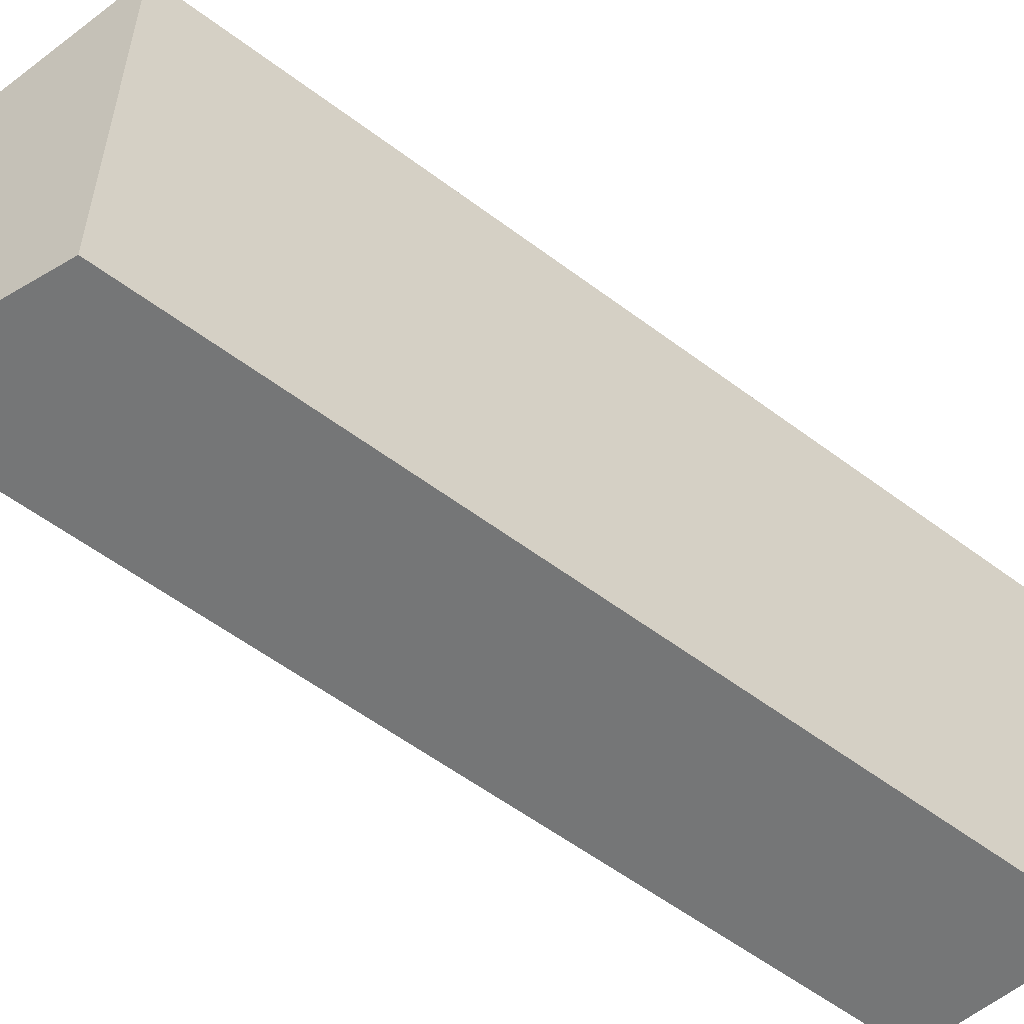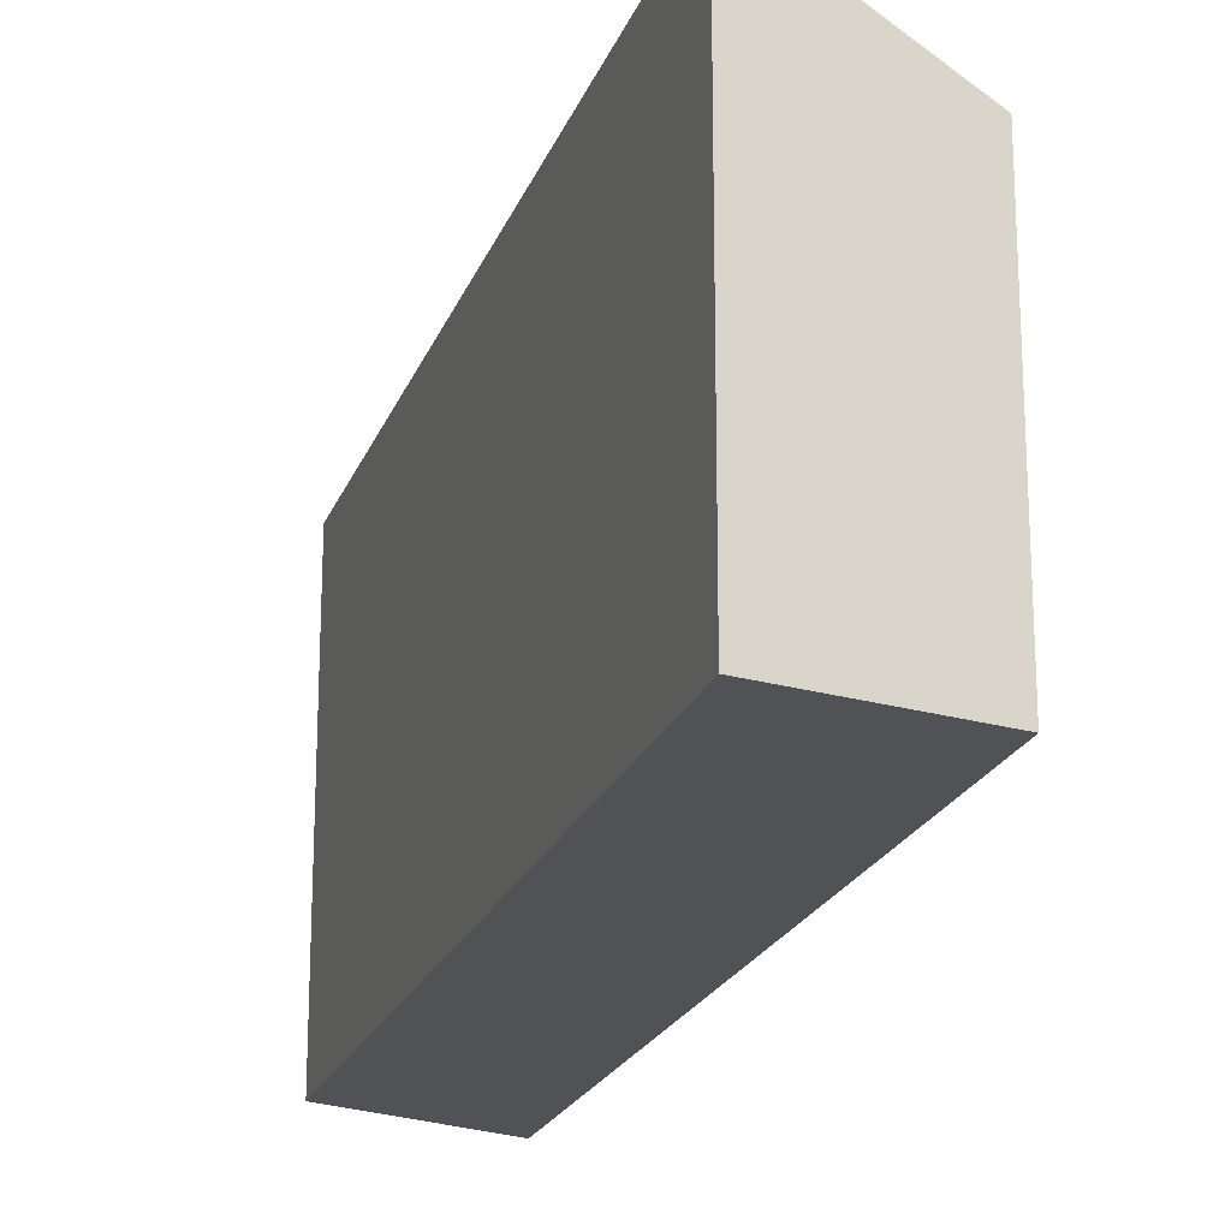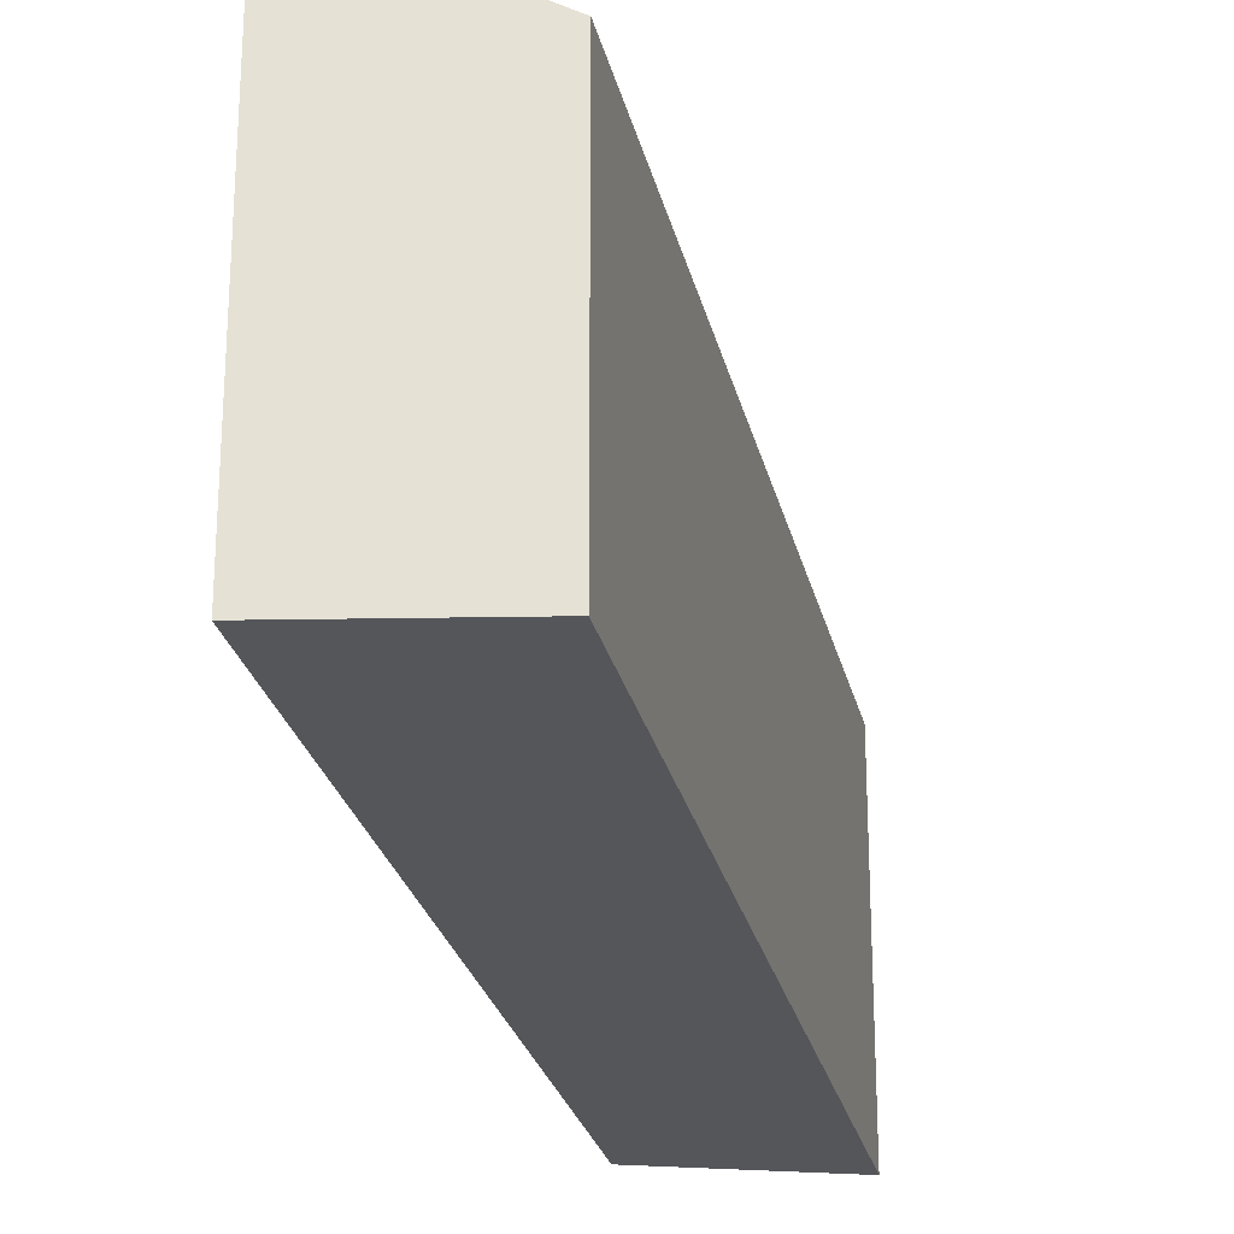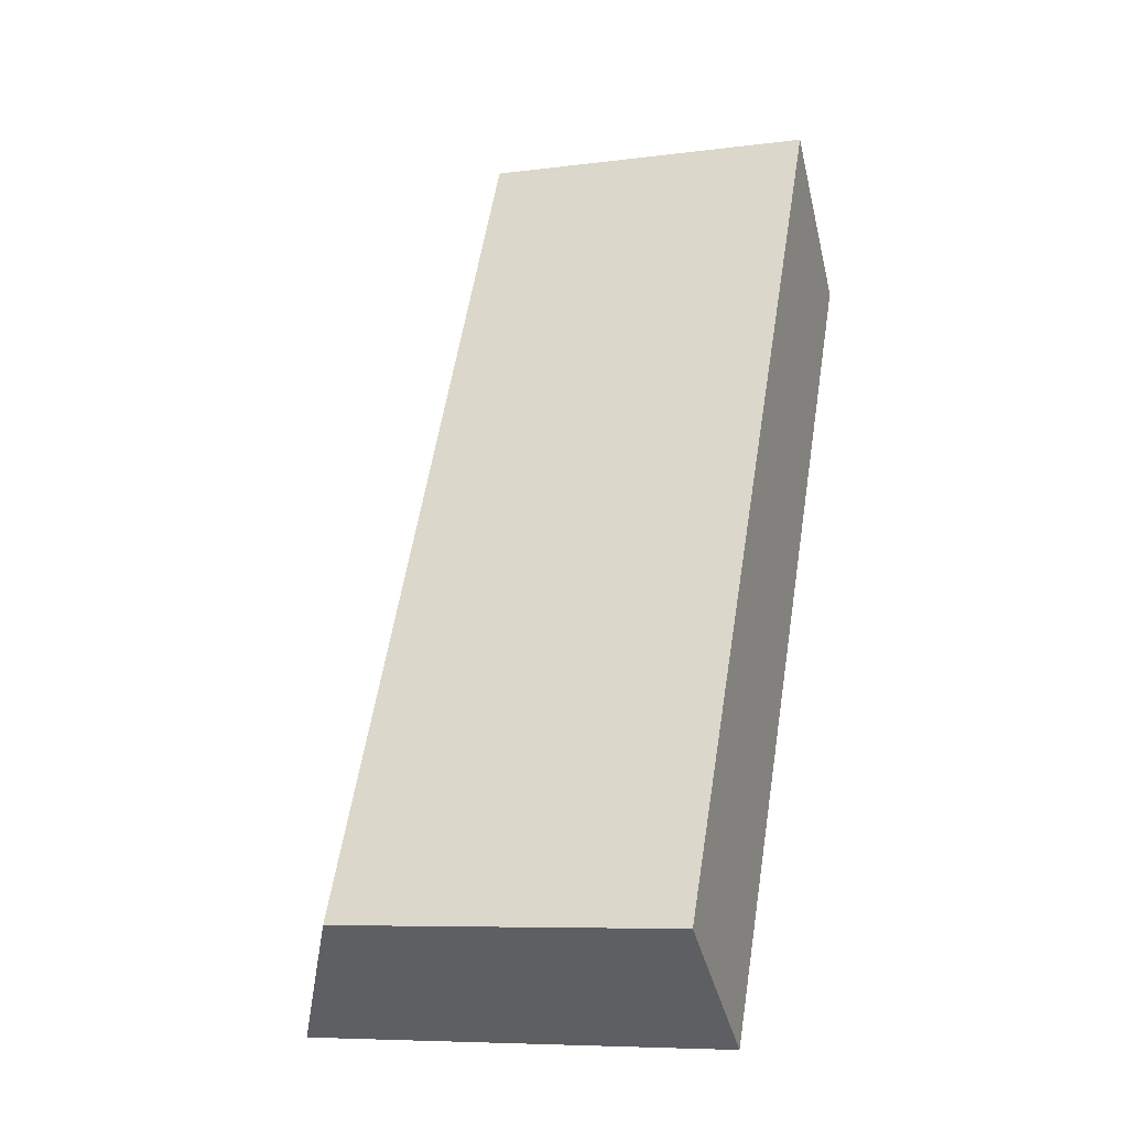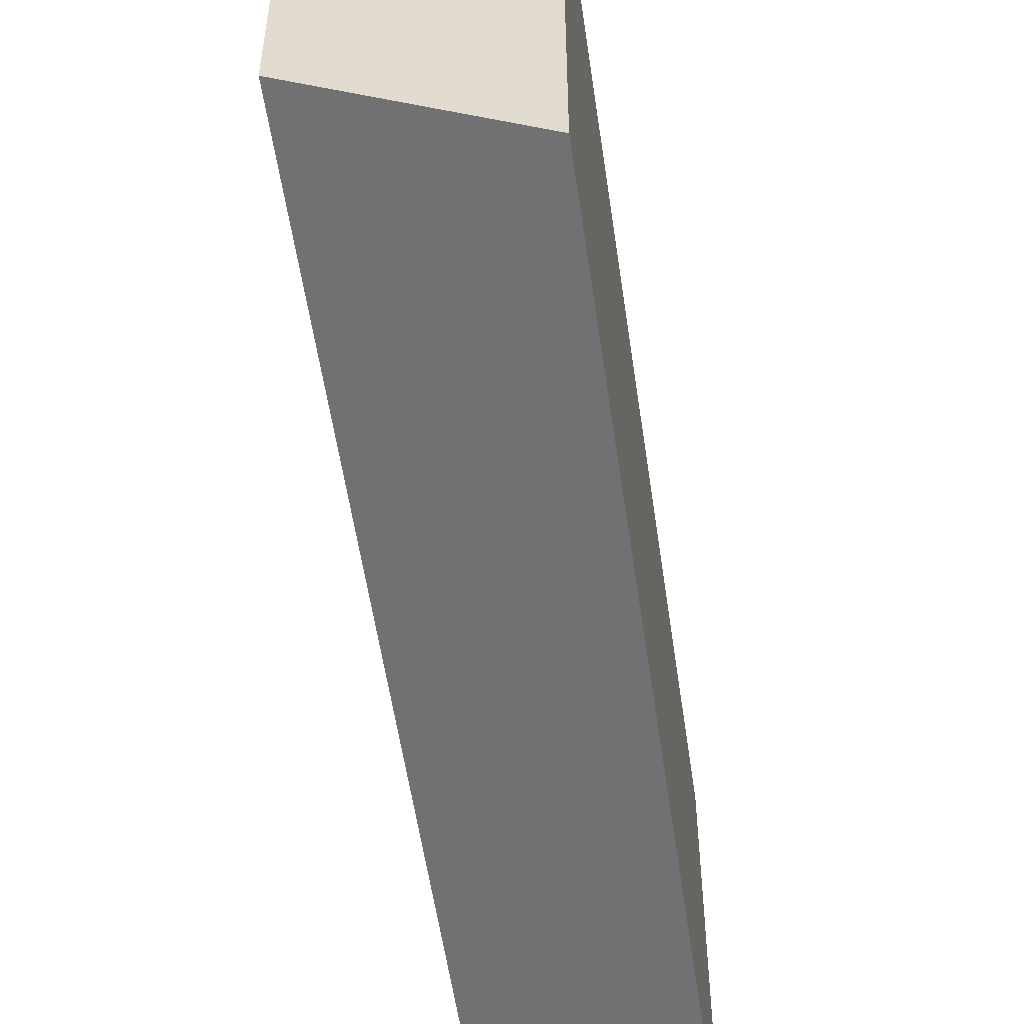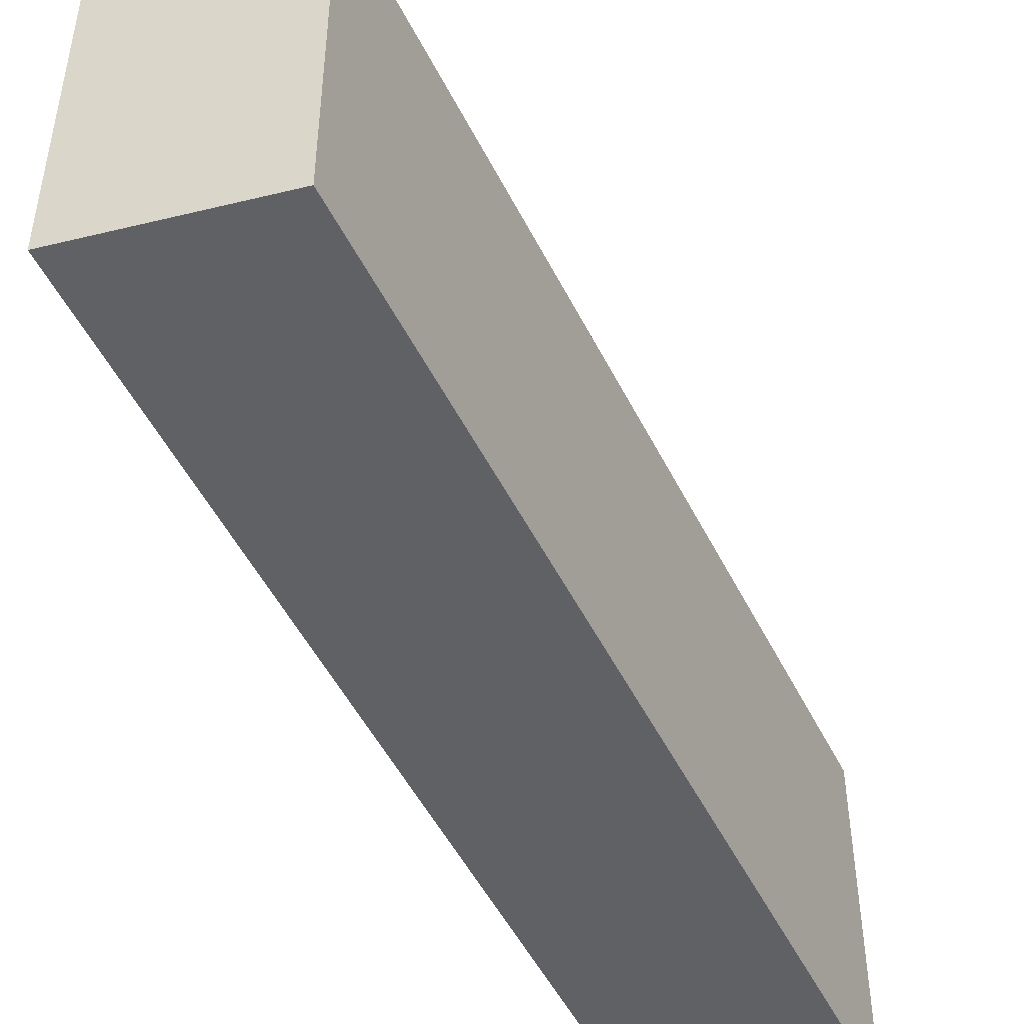
<metadata>
{"format":"obj","ext":"obj","renderer":"f3d","projection":"perspective","resolution":1024,"background":"white","views":[{"elev":-56.7,"azim":78.9,"up":"+Y"},{"elev":-21.1,"azim":-170.0,"up":"+Y"},{"elev":-25.7,"azim":-140.6,"up":"+Y"},{"elev":-7.7,"azim":-70.0,"up":"+Z"},{"elev":-55.3,"azim":35.3,"up":"+Y"},{"elev":-50.1,"azim":-127.1,"up":"+Y"}]}
</metadata>
<code>
v  11.25 8.831 14.01
v  0.163 7.078 0.319
v  8.608 7.078 16.84
v  2.925 8.83 -2.273
v  0 7.078 4.334e-16
v  1.67 8.079 -1.298
v  0 0 0
v  8.608 -1.031e-15 16.84
v  0.163 -1.953e-17 0.319
v  11.25 -8.577e-16 14.01
v  2.925 1.392e-16 -2.273
v  1.67 7.948e-17 -1.298
g defaultobject
f 1 2 3
f 2 1 4
f 2 4 5
f 5 4 6
f 7 2 5
f 2 7 3
f 3 7 8
f 8 7 9
f 3 10 1
f 10 3 8
f 10 4 1
f 4 10 11
f 11 6 4
f 6 11 5
f 5 11 7
f 7 11 12
f 9 10 8
f 10 9 11
f 11 9 7
f 11 7 12

</code>
